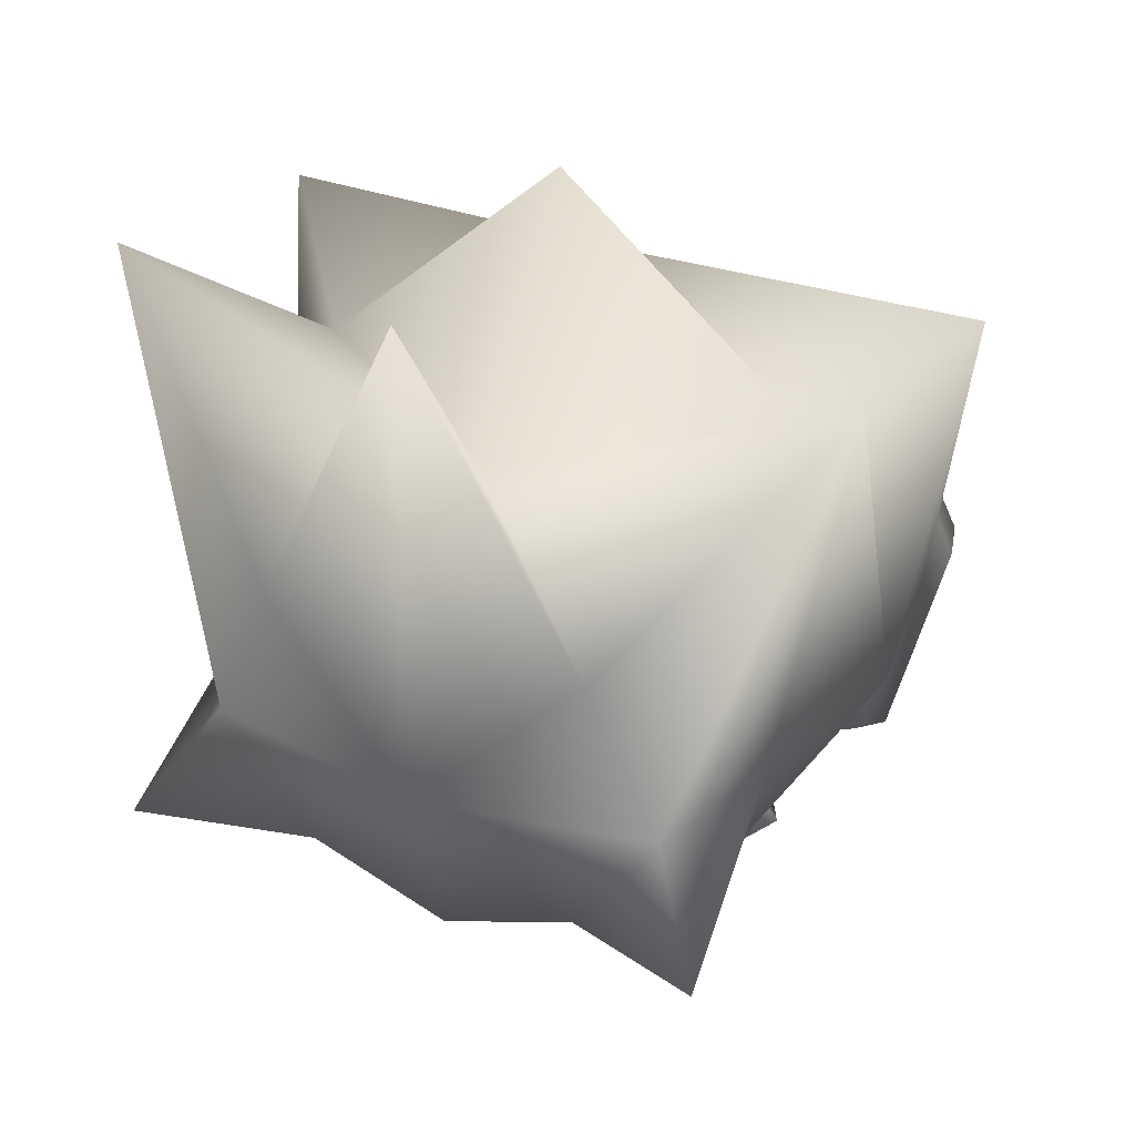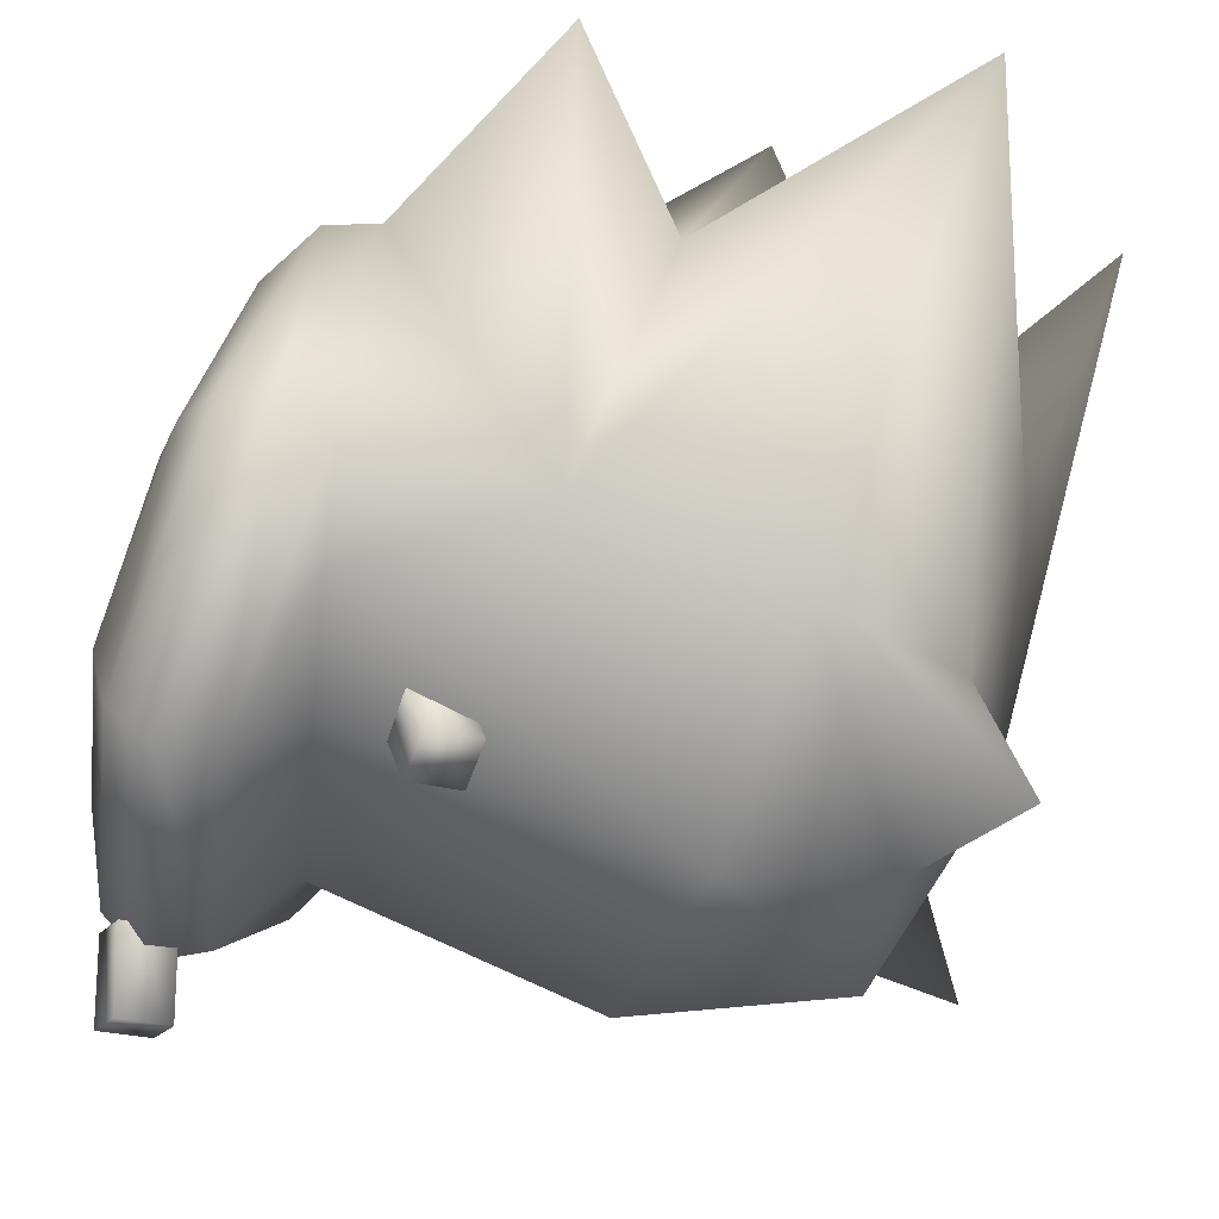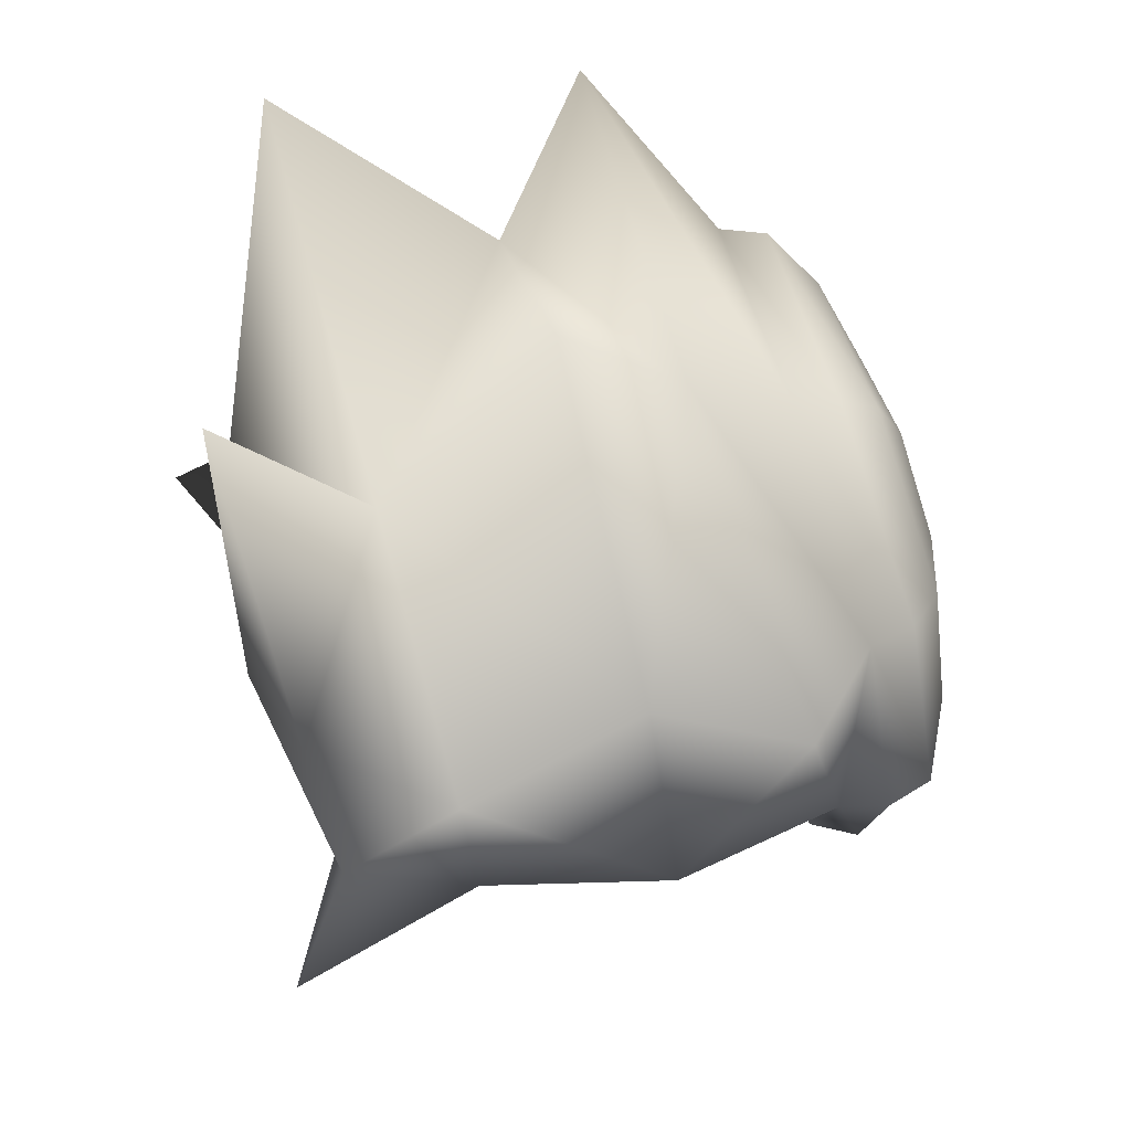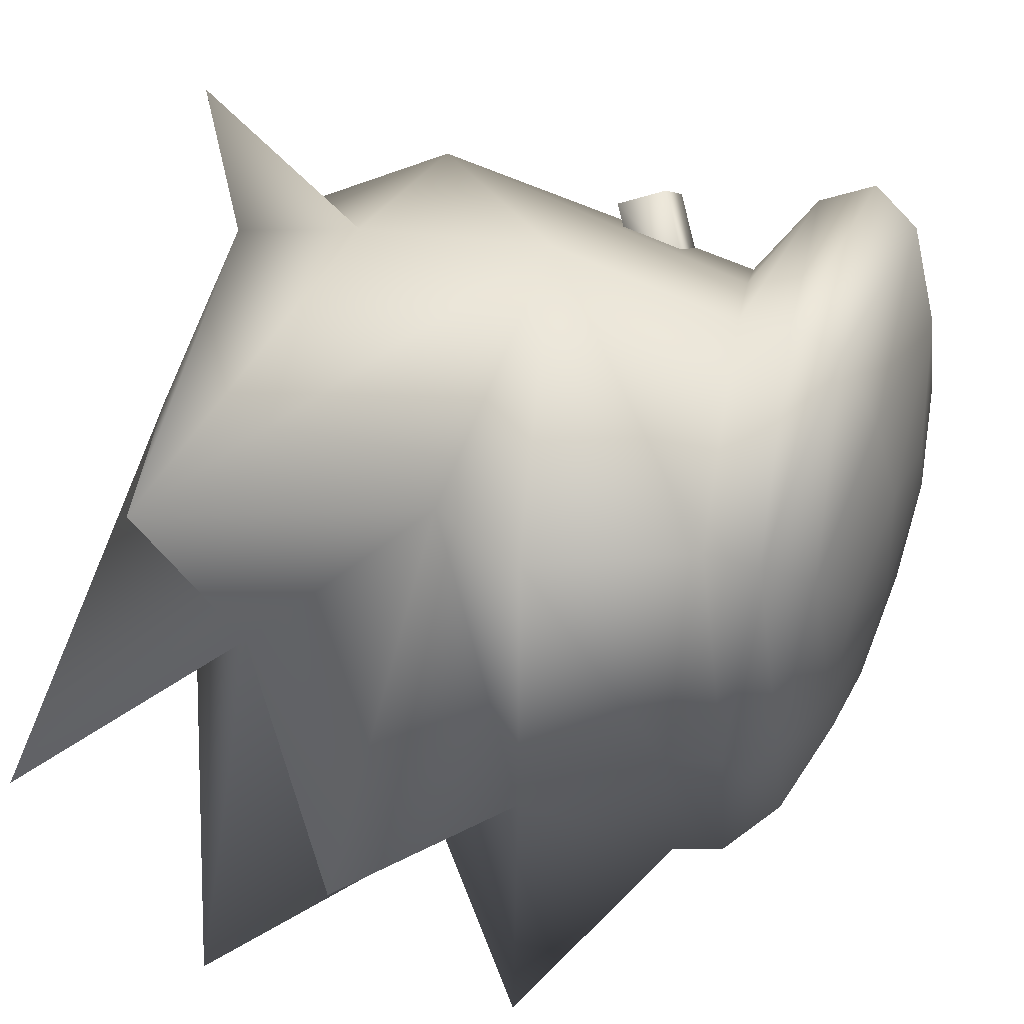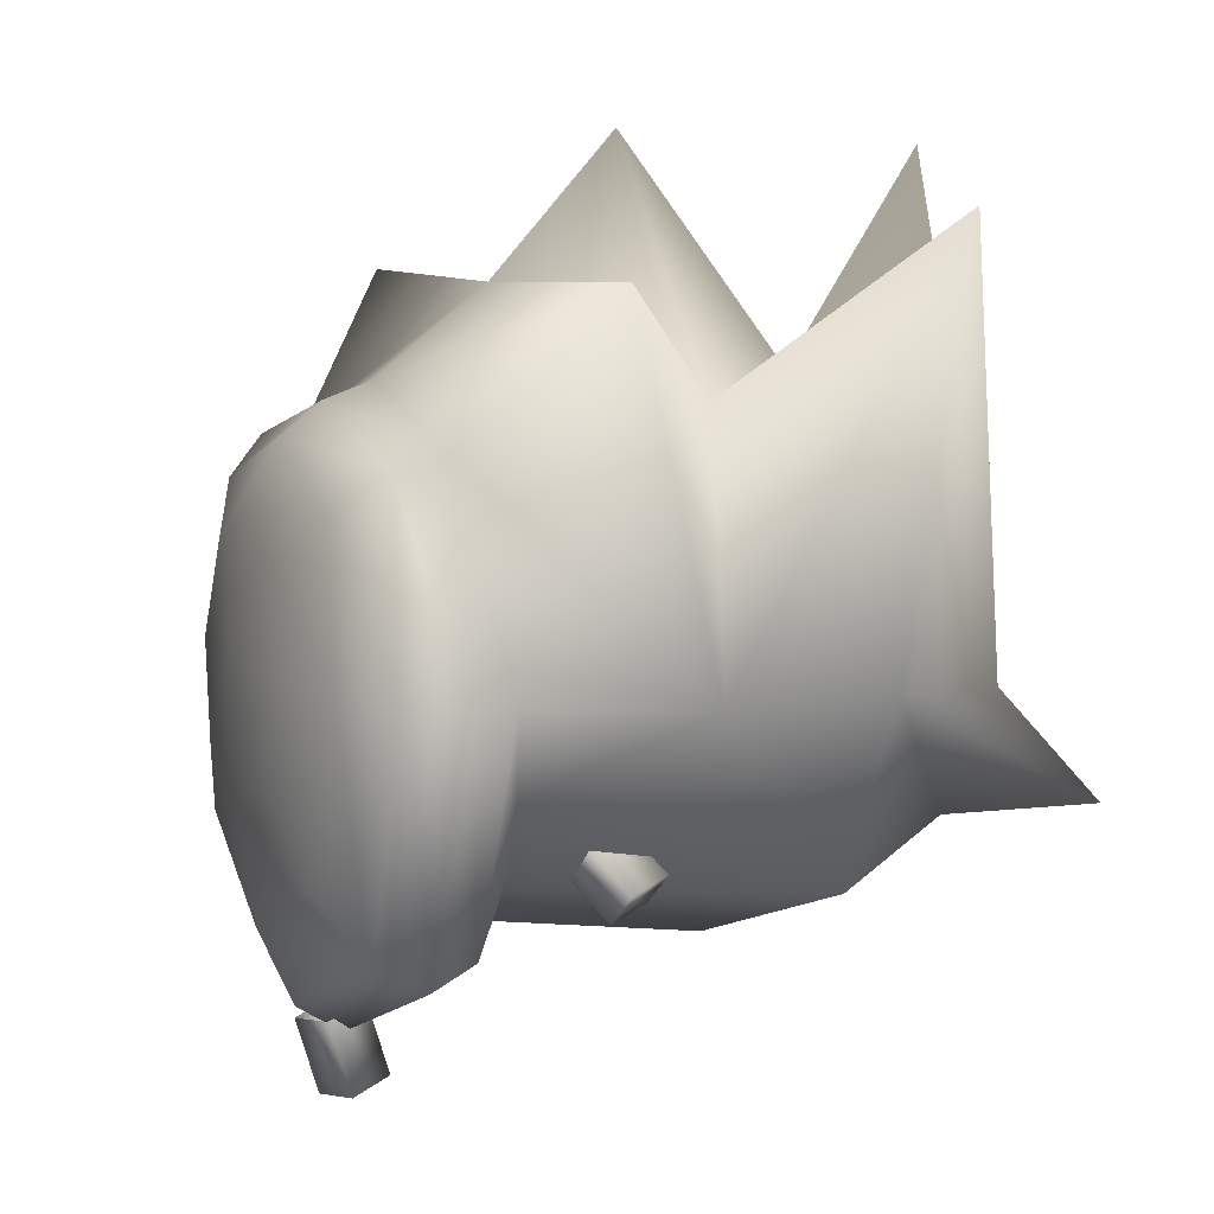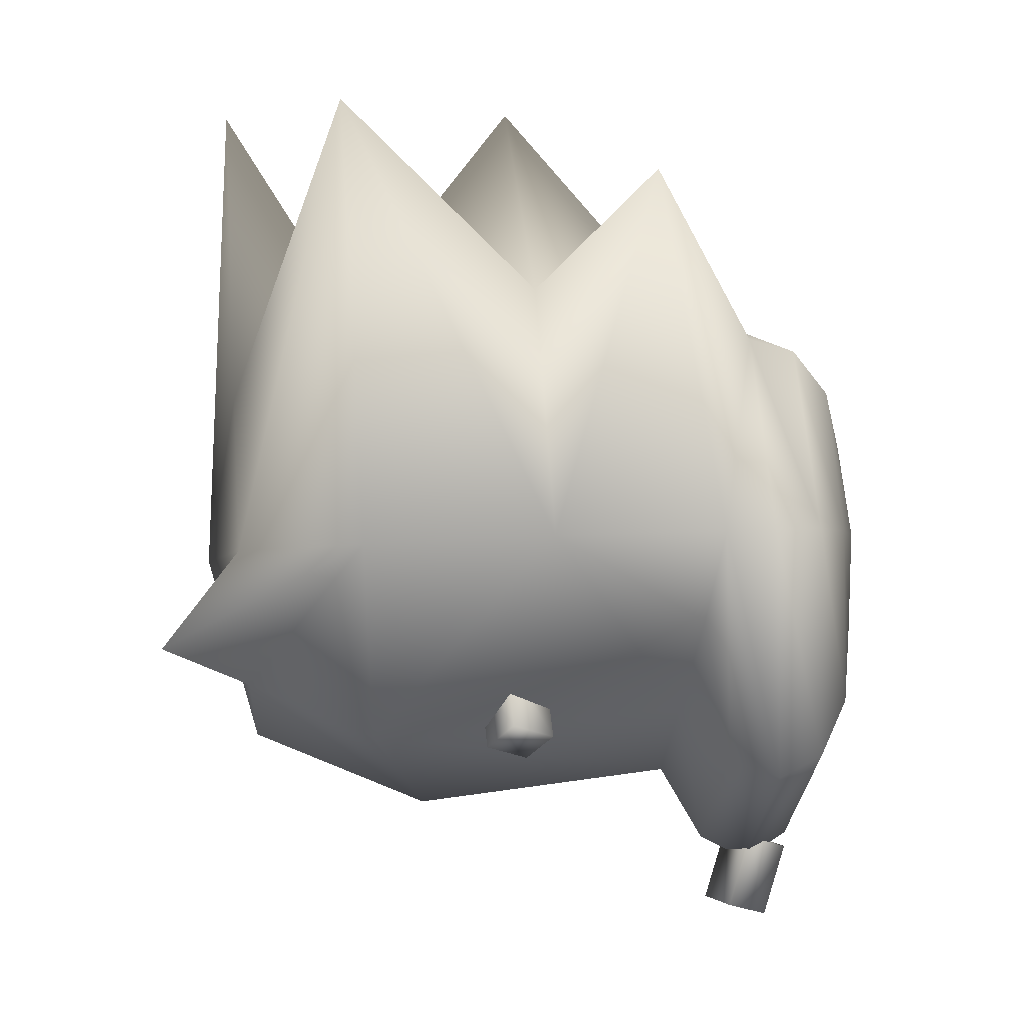
<metadata>
{"format":"obj","ext":"obj","renderer":"f3d","projection":"perspective","resolution":1024,"background":"white","views":[{"elev":34.4,"azim":117.3,"up":"+Y"},{"elev":68.5,"azim":17.1,"up":"+Z"},{"elev":63.8,"azim":164.7,"up":"+Y"},{"elev":53.7,"azim":-159.9,"up":"+Z"},{"elev":6.3,"azim":-20.3,"up":"+Y"},{"elev":-2.2,"azim":176.2,"up":"+Y"}]}
</metadata>
<code>
v 1.781 -0.7153 1.498
v 1.739 -0.9054 1.292
v 1.995 -0.8301 1.166
v 2.037 -0.64 1.372
v 1.756 -0.5127 0.8911
v 1.799 -0.3226 1.097
v 1.501 -0.5881 1.017
v 1.543 -0.3979 1.223
v 2.195 -0.9538 -1.198
v 2.045 -0.8115 -1.397
v 2.298 -0.7368 -1.529
v 2.448 -0.8791 -1.329
v 2.324 -0.354 -1.248
v 2.474 -0.4963 -1.048
v 2.07 -0.4287 -1.117
v 2.221 -0.571 -0.9171
v 0.2956 1.634 -0.003036
v 0.09761 1.024 -0.6118
v 0.1118 1.248 -0.005362
v 0.2801 1.296 1.108
v 0.09958 0.9964 0.5952
v 0.822 1.648 -1.454
v 1.041 0.4444 -1.912
v 0.7543 0.4562 -1.988
v 0.4683 0.4643 -1.903
v 0.392 -0.9324 -1.495
v 0.168 -0.6062 -1.146
v 0.1455 -1.071 -0.03622
v 0.02161 -0.3769 -0.0253
v 0.03581 -0.1526 0.5811
v 0.009789 0.4376 -0.01446
v 0.0681 0.4162 0.8381
v 0.2311 0.3982 1.381
v 0.4744 0.3787 1.86
v 0.5365 1.522 1.405
v 0.7607 0.3669 1.937
v 0.8268 1.582 1.477
v 1.047 0.3588 1.852
v 0.06531 0.455 -0.8688
v 0.2265 0.4618 -1.416
v 0.03383 -0.1252 -0.6259
v 0.2765 1.347 -1.122
v 0.532 1.585 -1.375
v 0.5496 1.831 -0.004214
v 0.8423 1.94 -0.007124
v 0.9643 -0.9523 -1.504
v 0.6716 -1.054 -1.621
v 0.3625 -1.54 -0.04557
v 0.6397 -1.712 -0.05192
v 0.9348 -1.56 -0.0543
v 1.225 -0.6431 -1.162
v 1.203 -1.108 -0.05236
v 1.133 -0.09732 -1.626
v 0.1717 -0.657 1.084
v 0.3968 -0.9986 1.418
v 0.6767 -1.126 1.533
v 0.969 -1.019 1.41
v 1.229 -0.6938 1.068
v 1.138 -0.1695 1.549
v 0.7697 -2 -0.25
v 0.8934 -1.969 0.01092
v 0.6387 -2.043 0.1396
v 0.5149 -2.074 -0.1213
v 0.6312 -1.55 -0.2455
v 0.755 -1.519 0.01542
v 0.3764 -1.624 -0.1168
v 0.5002 -1.593 0.1441
v 3.225 0.2863 1.671
v 3.933 -0.5422 0.7826
v 4.409 -0.3425 1.739
v 3.93 -0.5028 -0.9529
v 3.219 0.3652 -1.798
v 4.403 -0.2594 -1.918
v 1.497 2.56 -2.279
v 1.499 2.47 -0.009906
v 2.173 1.927 -1.63
v 3.313 1.977 -0.04324
v 3.361 2.946 -2.284
v 4.029 1.289 -1.072
v 4.142 3.274 -0.03854
v 1.504 2.458 2.216
v 2.088 0.4116 -2.09
v 2.094 0.3186 1.997
v 2.178 1.854 1.575
v 3.368 2.844 2.22
v 4.032 1.243 0.9459
v 2.256 3.33 -0.009867
v 3.975 0.3318 -1.502
v 3.98 0.267 1.352
v 3.913 -0.8629 -0.08929
v 4.242 0.2901 -0.07908
v 3.159 -0.8699 1.149
v 3.155 -0.8141 -1.304
v 2.813 -1.315 -0.07891
f 1 2 3
f 4 1 3
f 3 5 6
f 2 5 3
f 2 7 5
f 1 7 2
f 1 8 7
f 4 8 1
f 4 6 8
f 3 6 4
f 9 10 11
f 12 9 11
f 11 13 14
f 10 13 11
f 10 15 13
f 9 15 10
f 9 16 15
f 12 16 9
f 12 14 16
f 11 14 12
f 17 18 19
f 20 17 19
f 20 19 21
f 22 23 24
f 25 22 24
f 25 24 26
f 27 25 26
f 27 26 28
f 29 27 28
f 29 28 30
f 31 29 30
f 31 30 32
f 21 31 32
f 21 32 33
f 20 21 33
f 20 33 34
f 35 20 34
f 35 34 36
f 37 35 36
f 37 36 38
f 39 40 41
f 42 40 39
f 42 43 40
f 44 43 42
f 44 45 43
f 37 45 44
f 27 41 40
f 25 27 40
f 25 40 43
f 22 25 43
f 22 43 45
f 23 46 47
f 24 23 47
f 24 47 26
f 29 41 27
f 31 41 29
f 31 39 41
f 18 39 31
f 18 42 39
f 17 42 18
f 17 44 42
f 35 44 17
f 35 37 44
f 26 48 28
f 47 48 26
f 47 49 48
f 46 49 47
f 46 50 49
f 50 51 52
f 46 51 50
f 46 53 51
f 23 53 46
f 54 30 28
f 54 28 48
f 55 54 48
f 55 48 49
f 56 55 49
f 56 49 50
f 57 56 50
f 57 50 52
f 58 57 52
f 32 30 54
f 33 32 54
f 33 54 55
f 34 33 55
f 34 55 56
f 36 34 56
f 36 56 57
f 38 36 57
f 38 57 59
f 31 21 19
f 18 31 19
f 17 20 35
f 57 58 59
f 60 61 62
f 63 60 62
f 60 64 65
f 63 64 60
f 63 66 64
f 62 66 63
f 62 67 66
f 61 67 62
f 61 65 67
f 60 65 61
f 93 72 71
f 94 93 71
f 94 71 90
f 92 94 90
f 92 90 69
f 68 92 69
f 68 69 70
f 71 72 73
f 74 75 76
f 76 77 78
f 78 77 79
f 77 80 79
f 81 45 37
f 75 45 81
f 75 22 45
f 74 22 75
f 74 23 22
f 82 23 74
f 83 81 37
f 38 83 37
f 77 84 85
f 77 85 86
f 80 77 86
f 87 76 75
f 84 87 75
f 84 75 81
f 73 88 71
f 72 88 73
f 72 78 88
f 82 78 72
f 82 76 78
f 70 69 89
f 68 70 89
f 68 89 85
f 83 68 85
f 83 85 84
f 69 90 91
f 89 69 91
f 84 81 83
f 89 86 85
f 91 86 89
f 91 80 86
f 79 80 91
f 76 82 74
f 77 76 87
f 84 77 87
f 79 88 78
f 91 88 79
f 91 71 88
f 90 71 91
f 68 83 92
f 72 93 82
f 83 38 59
f 92 83 59
f 92 59 58
f 94 92 58
f 94 58 52
f 93 94 52
f 93 52 51
f 82 93 51
f 82 51 53
f 23 82 53

</code>
